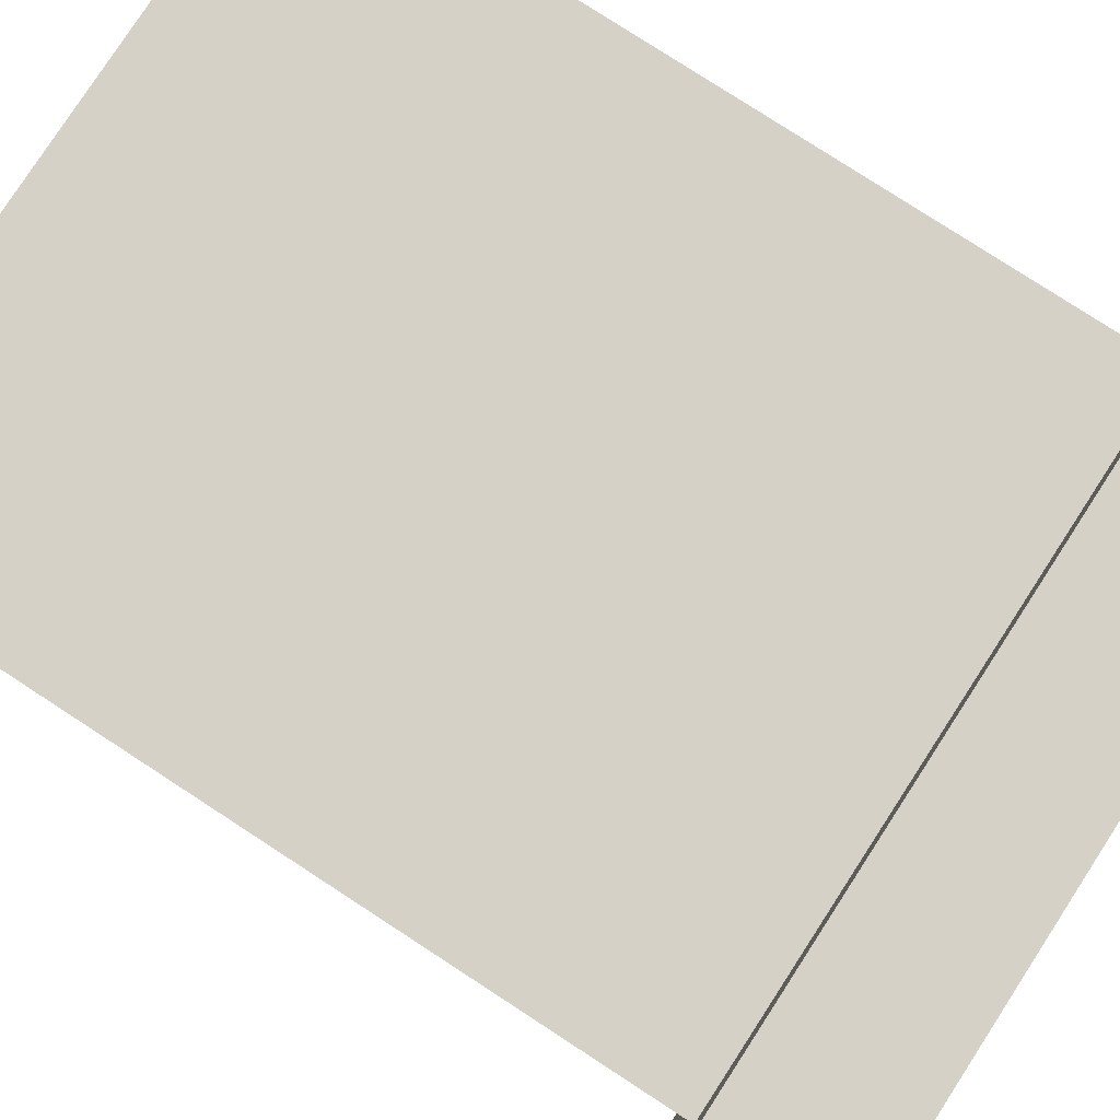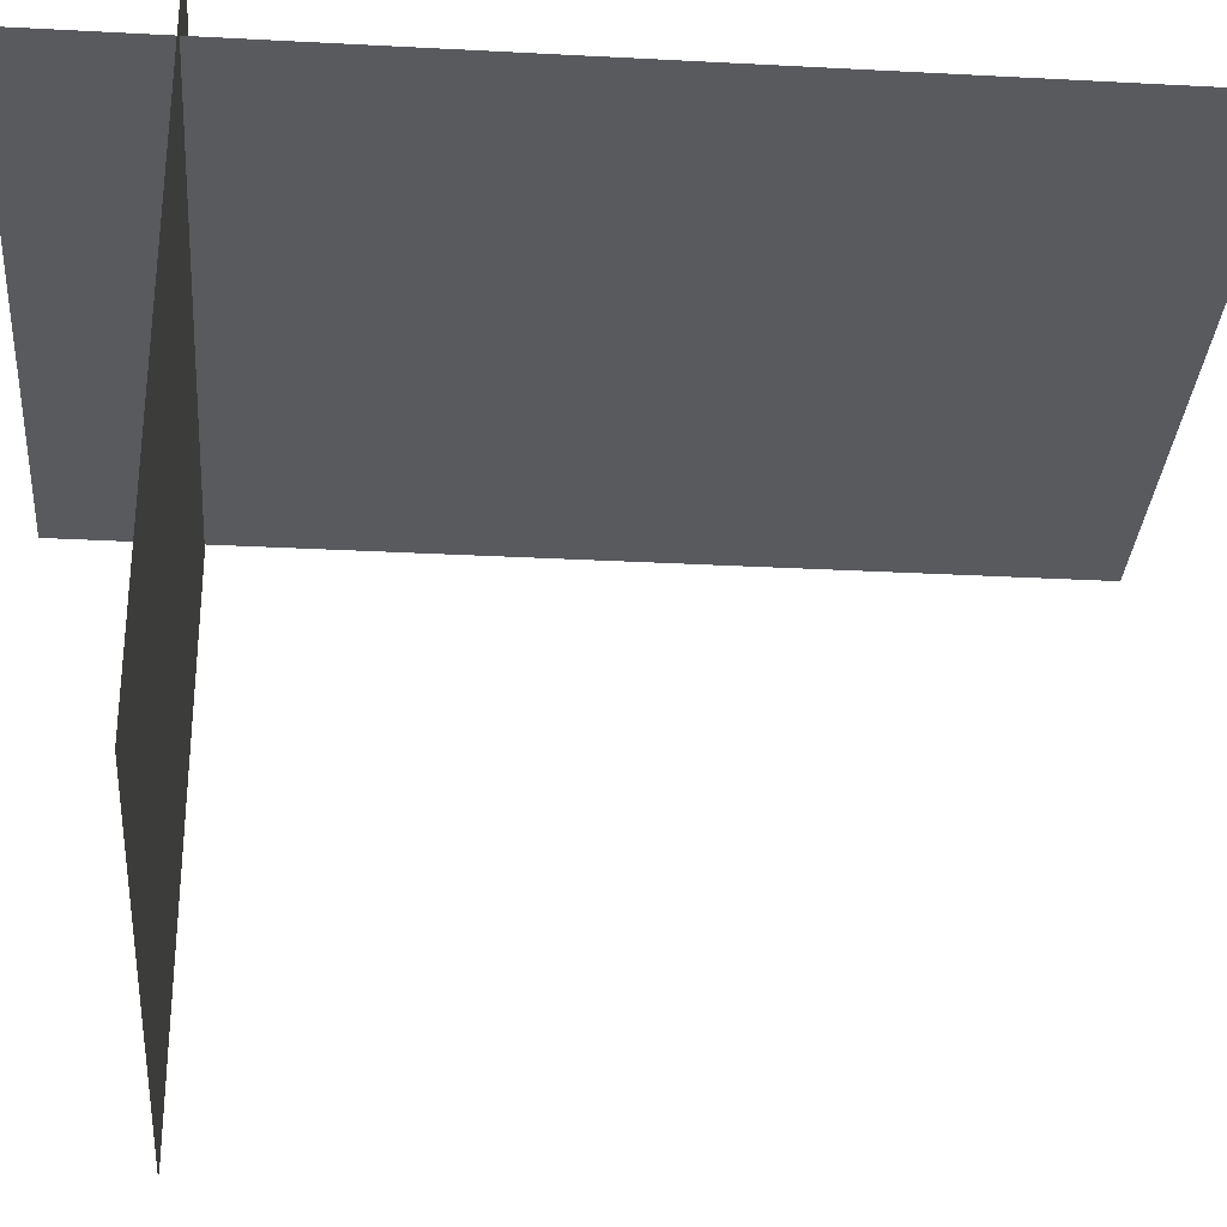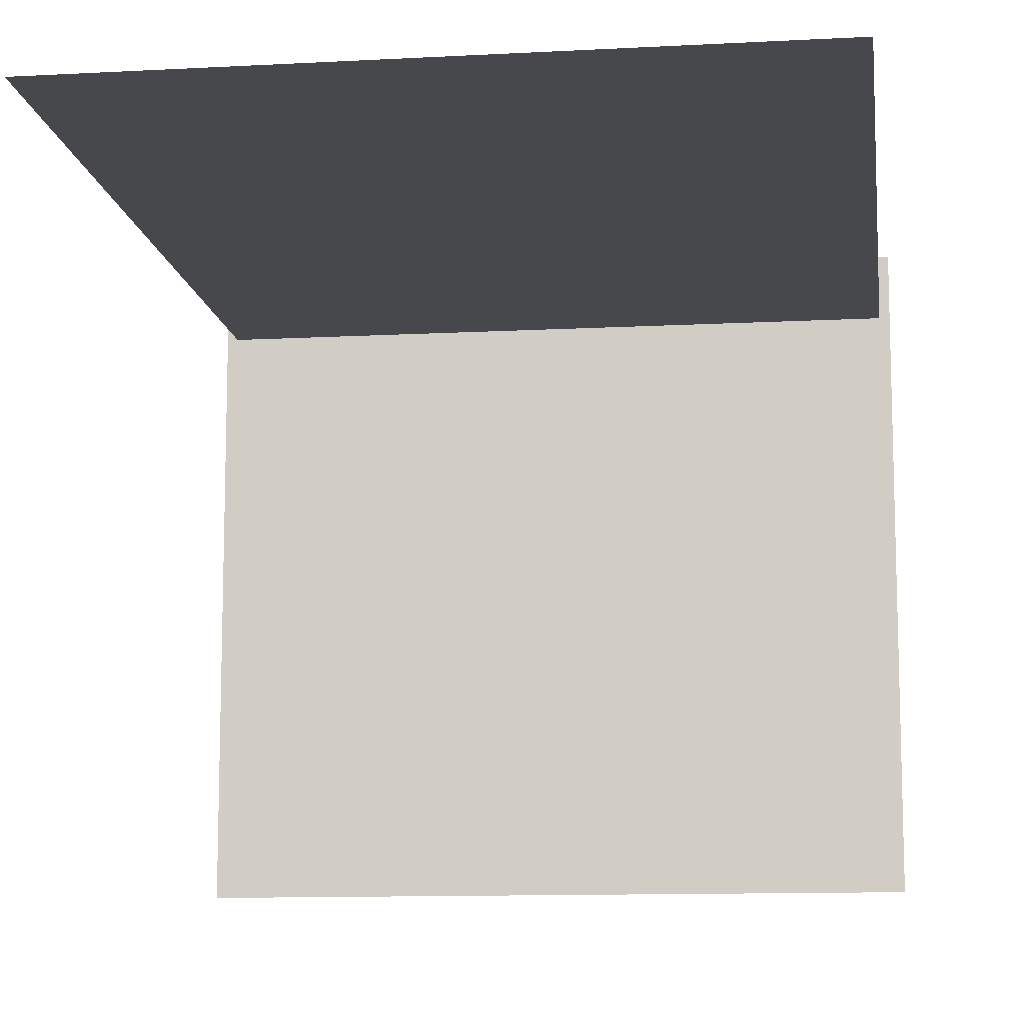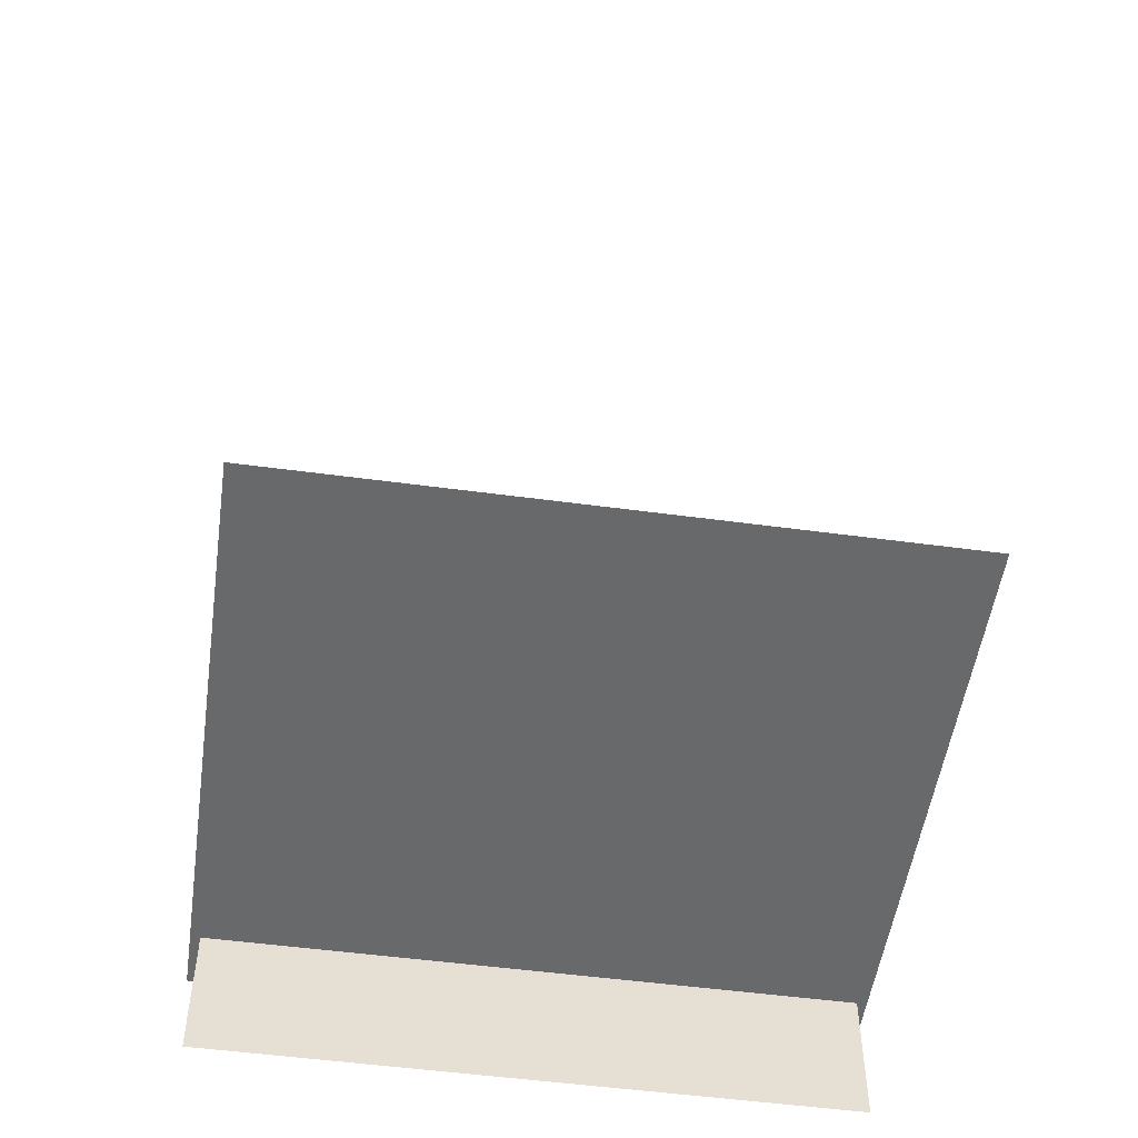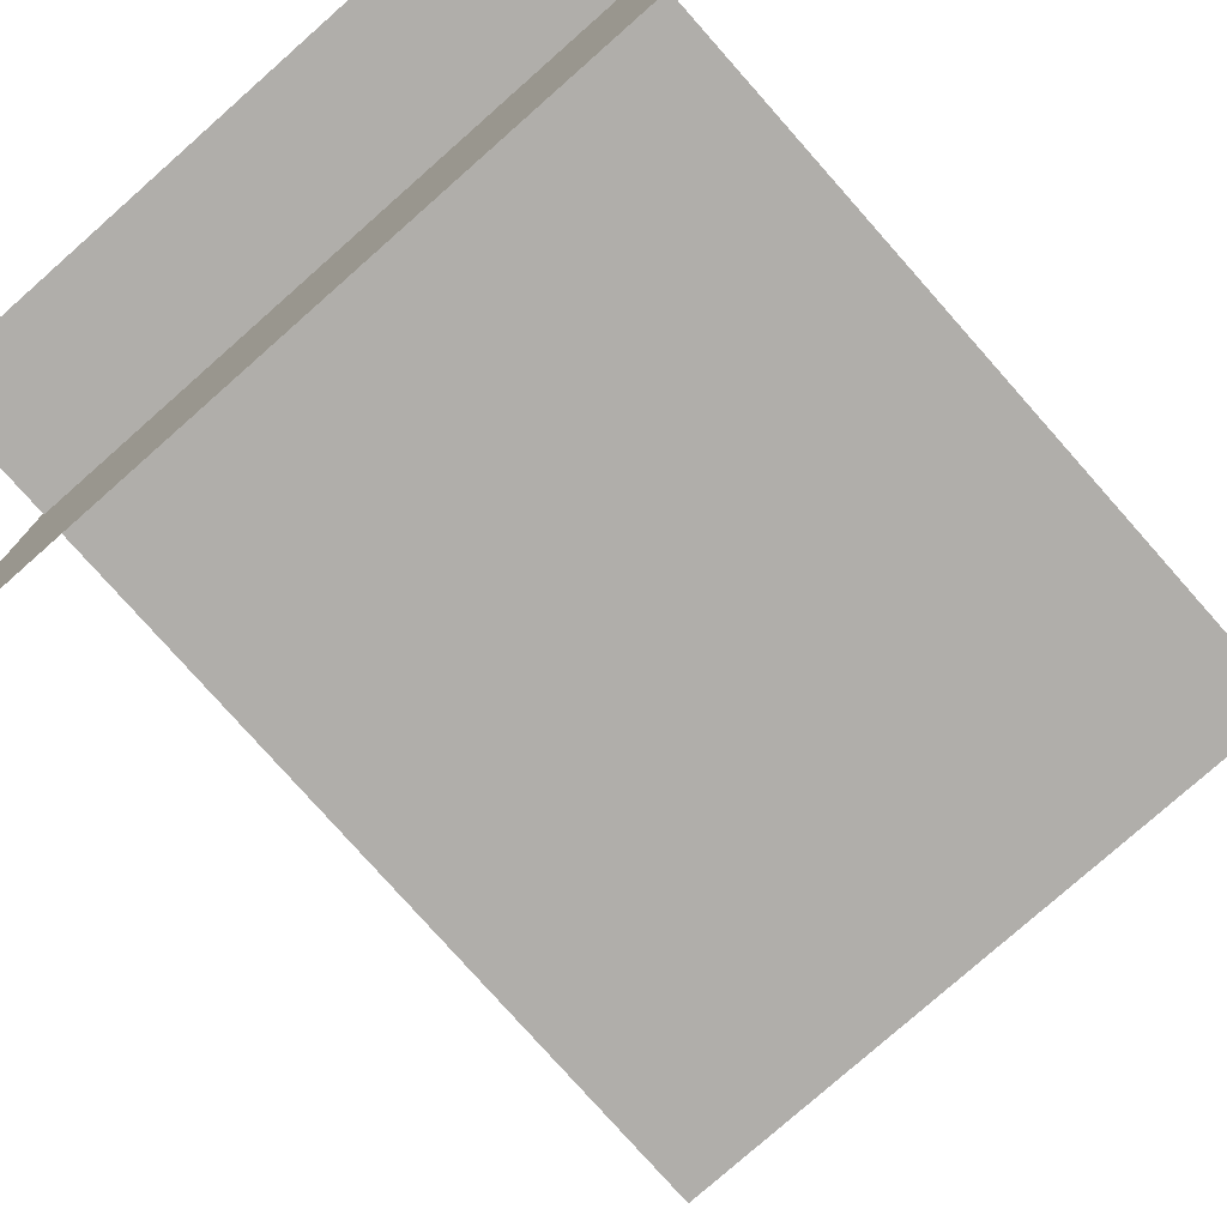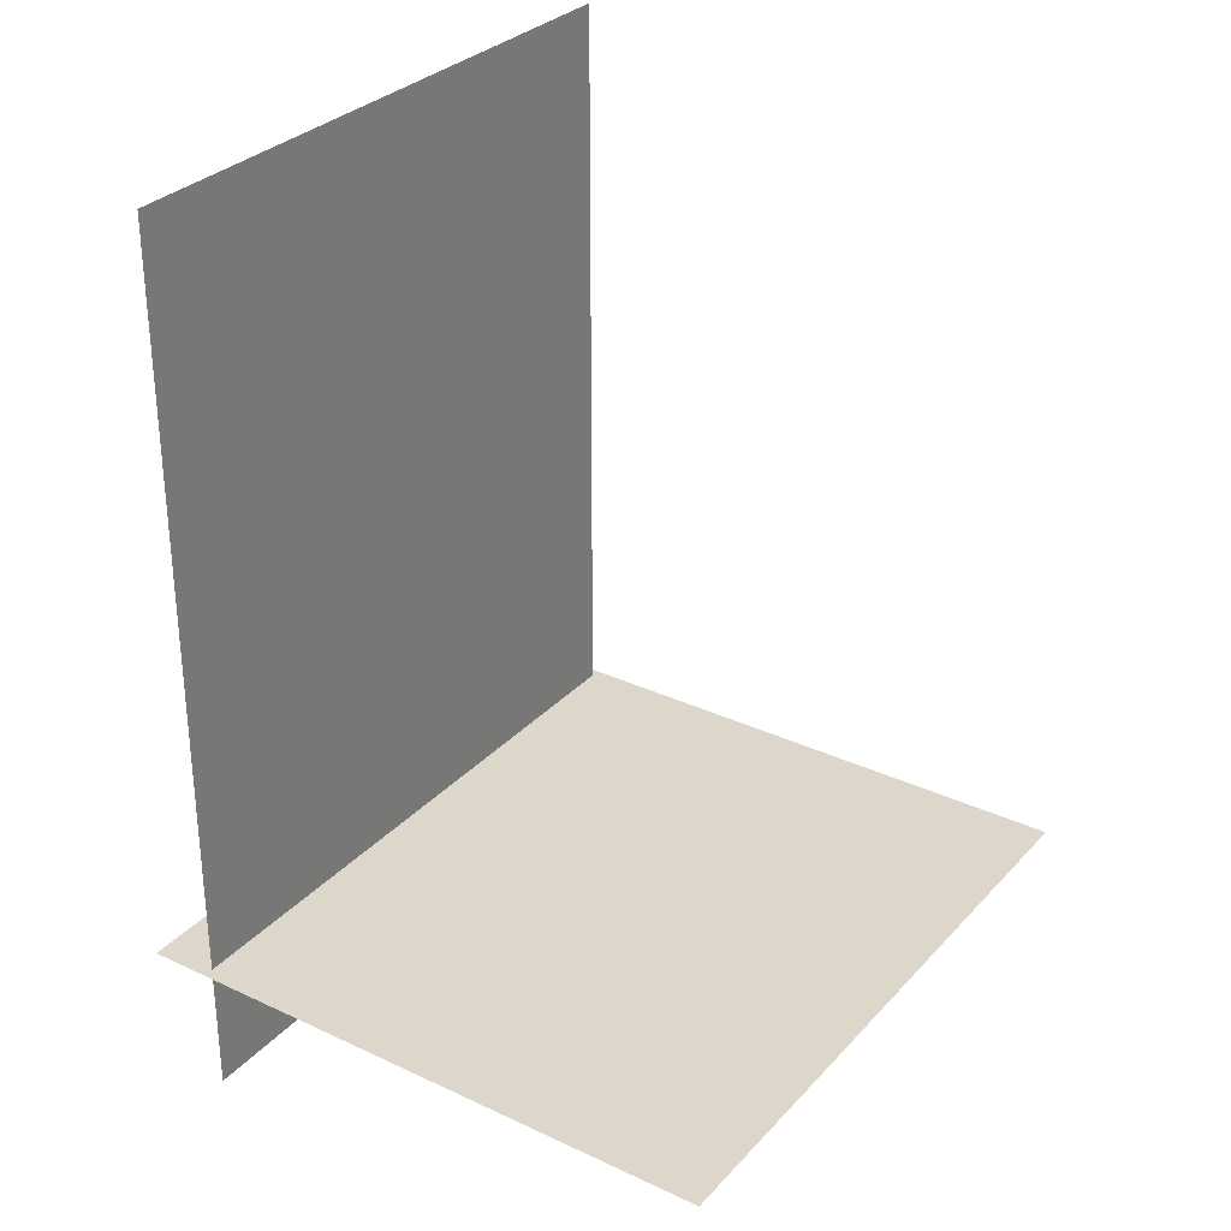
<metadata>
{"format":"obj","ext":"obj","renderer":"f3d","projection":"perspective","resolution":1024,"background":"white","views":[{"elev":79.4,"azim":123.0,"up":"+Y"},{"elev":-31.4,"azim":-94.3,"up":"+Y"},{"elev":-11.3,"azim":7.5,"up":"+Y"},{"elev":-52.6,"azim":-8.2,"up":"+Z"},{"elev":-77.8,"azim":-138.5,"up":"+Y"},{"elev":30.7,"azim":-55.9,"up":"+Z"}]}
</metadata>
<code>
o Plane
v -4 6.175 5.689
v 4 6.175 5.689
v -4 6.175 -5.689
v 4 6.175 -5.689
f 3 2 1
f 3 4 2
o Plane.005
v -4.124 -0.7841 -3.973
v 4.124 -0.7841 -3.973
v -4.124 6.945 -3.973
v 4.124 6.945 -3.973
f 6 7 5
f 6 8 7
o Plane.007
v -4.124 -0.7841 -3.983
v 4.124 -0.7841 -3.983
v -4.124 6.945 -3.983
v 4.124 6.945 -3.983
f 10 11 9
f 10 12 11

</code>
